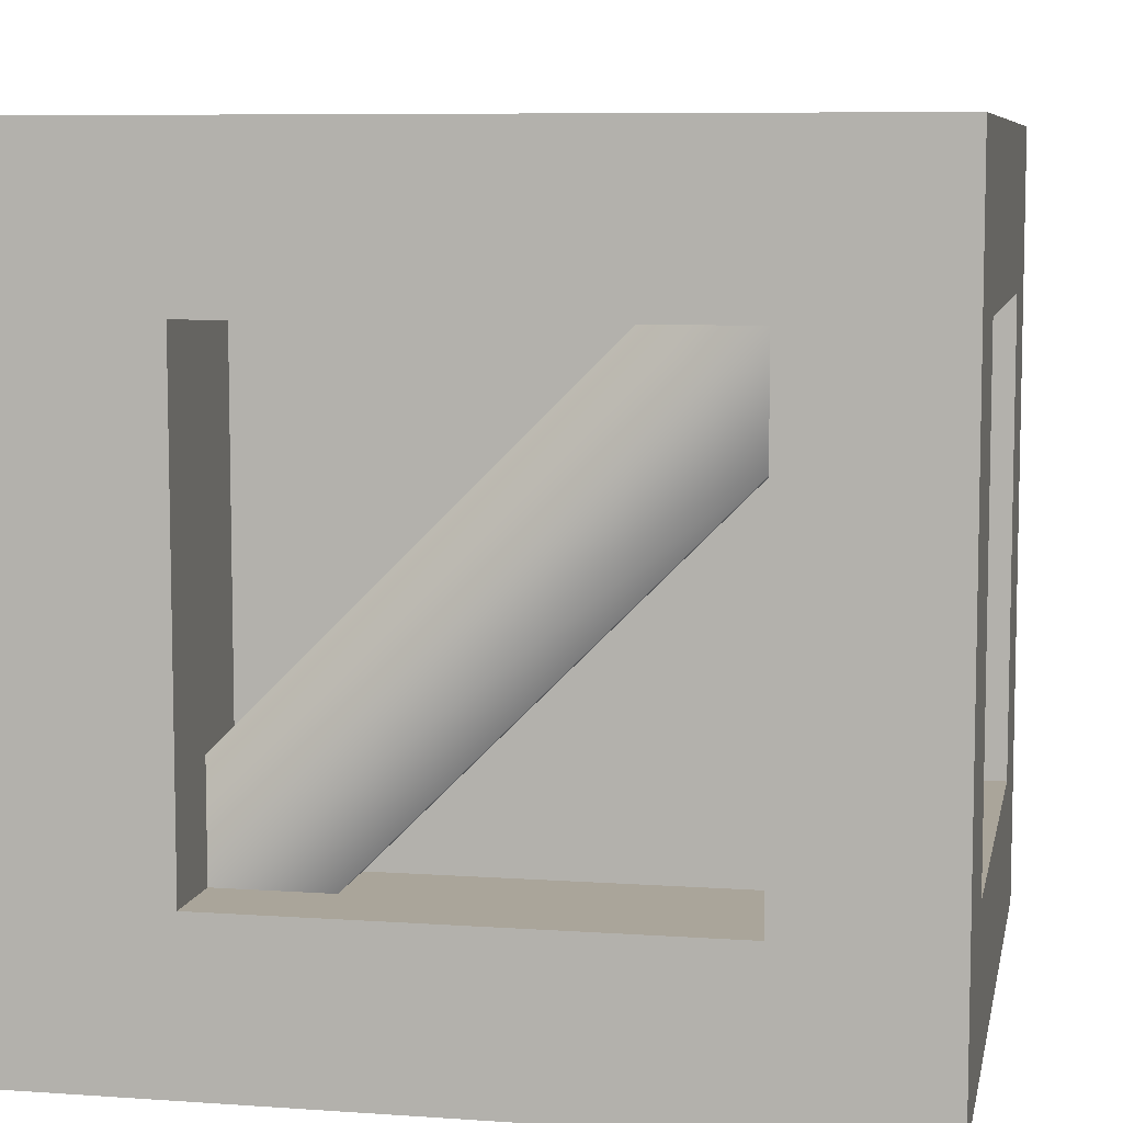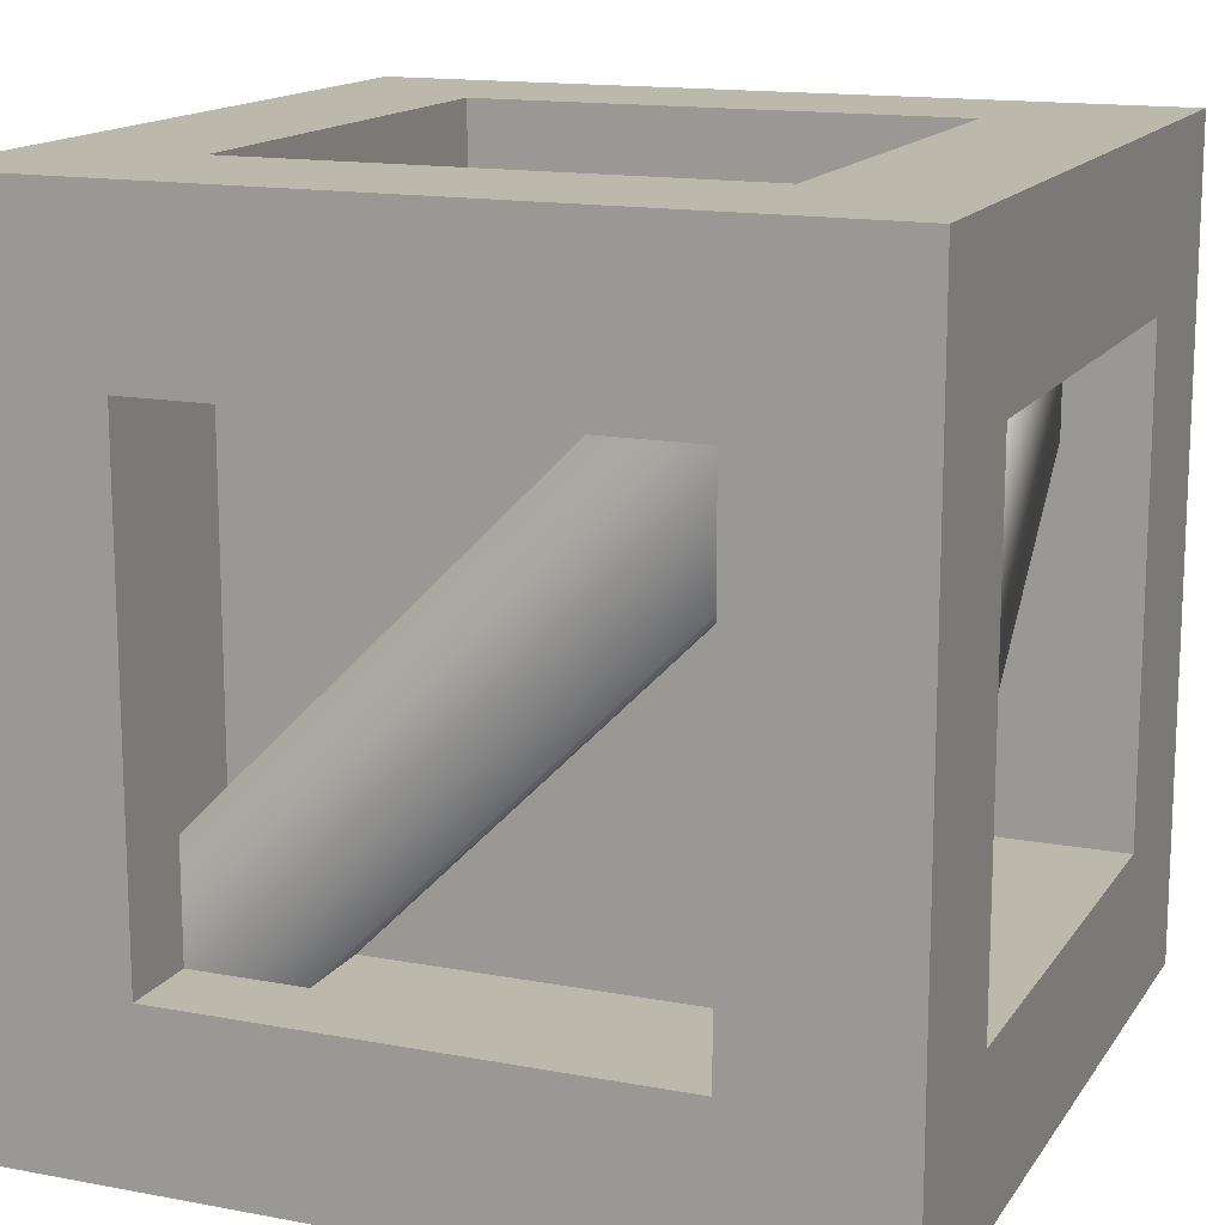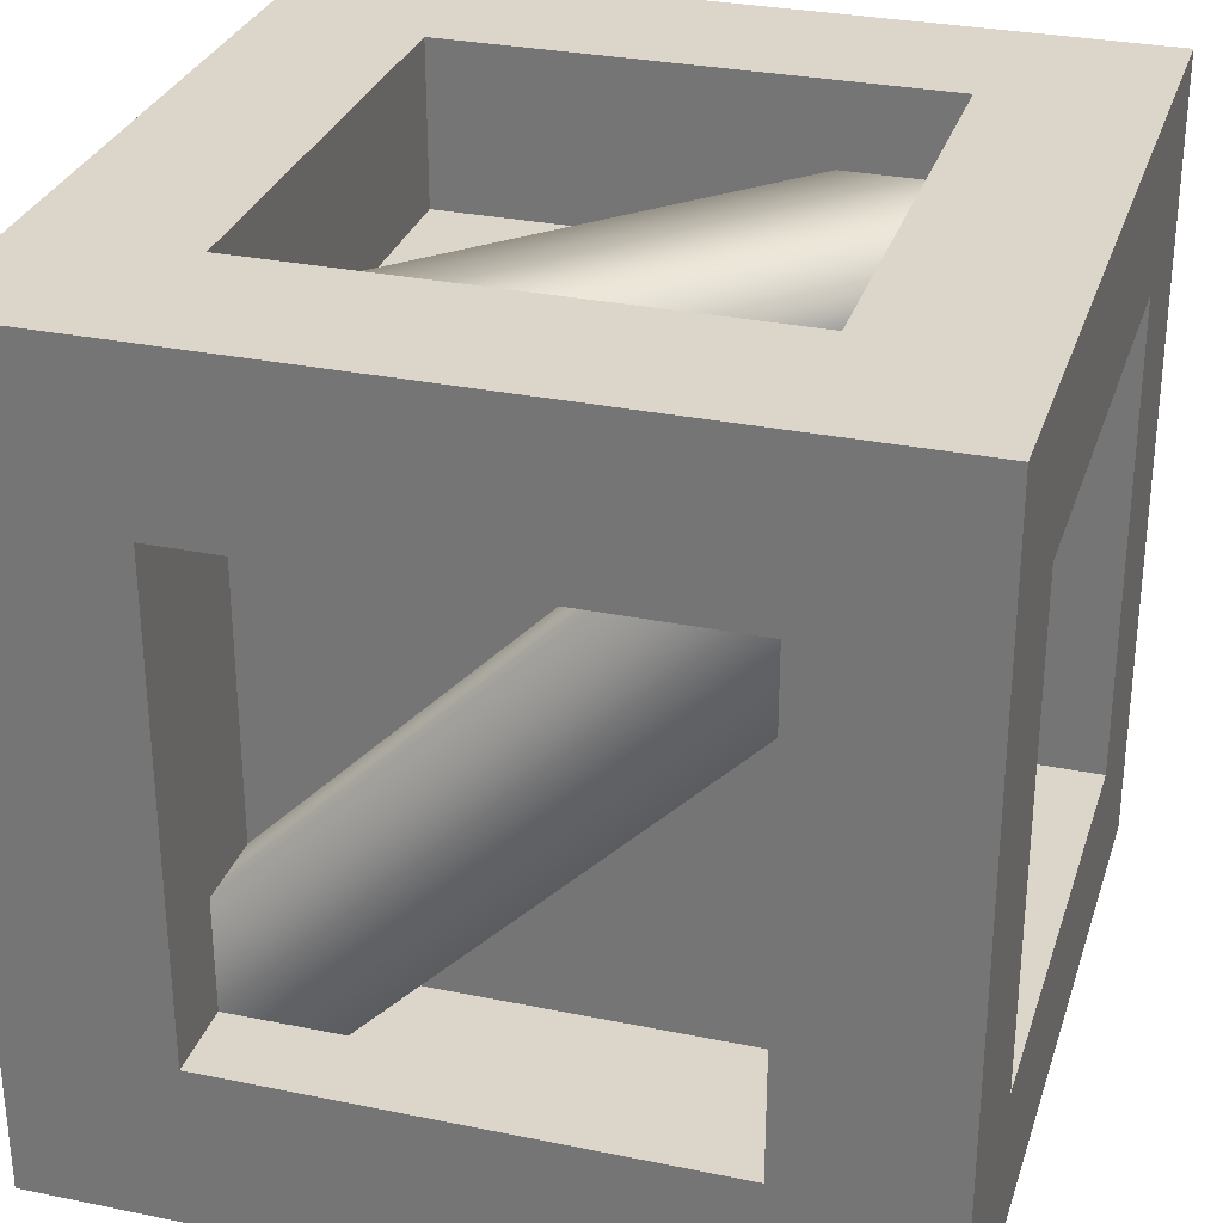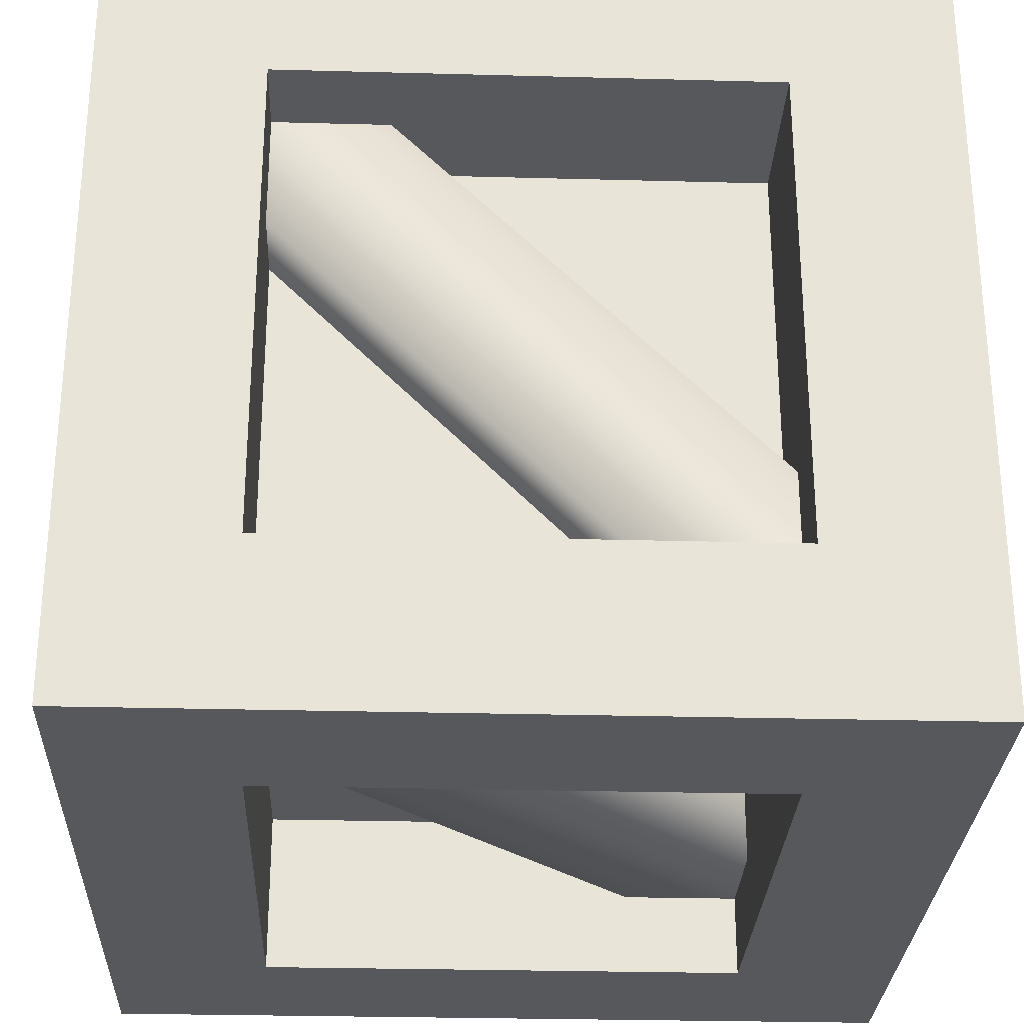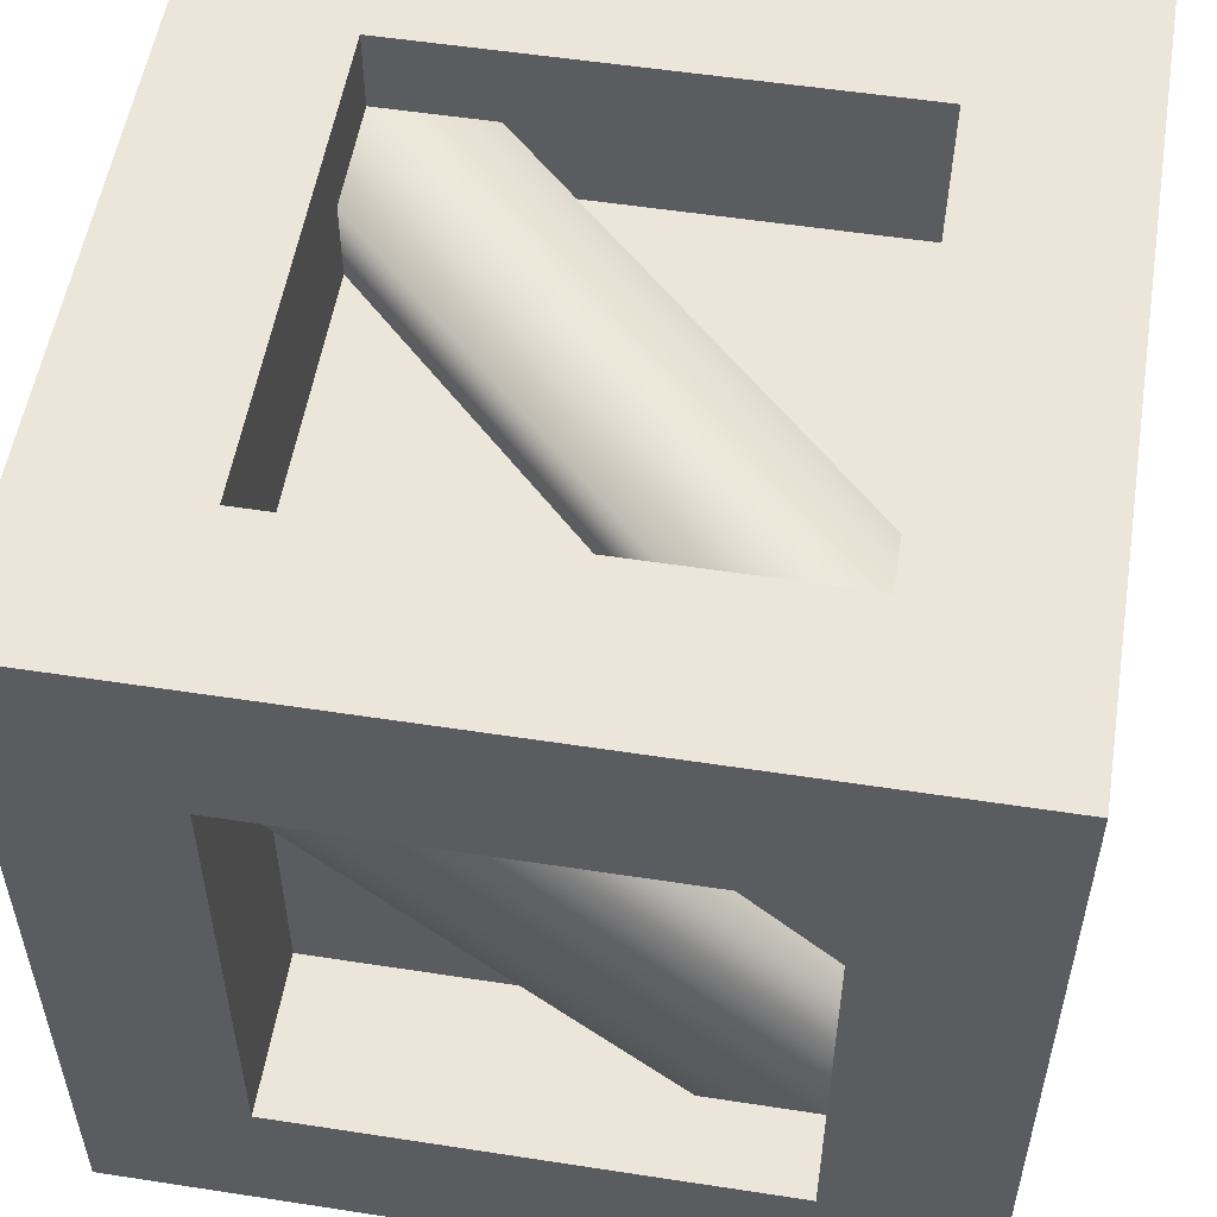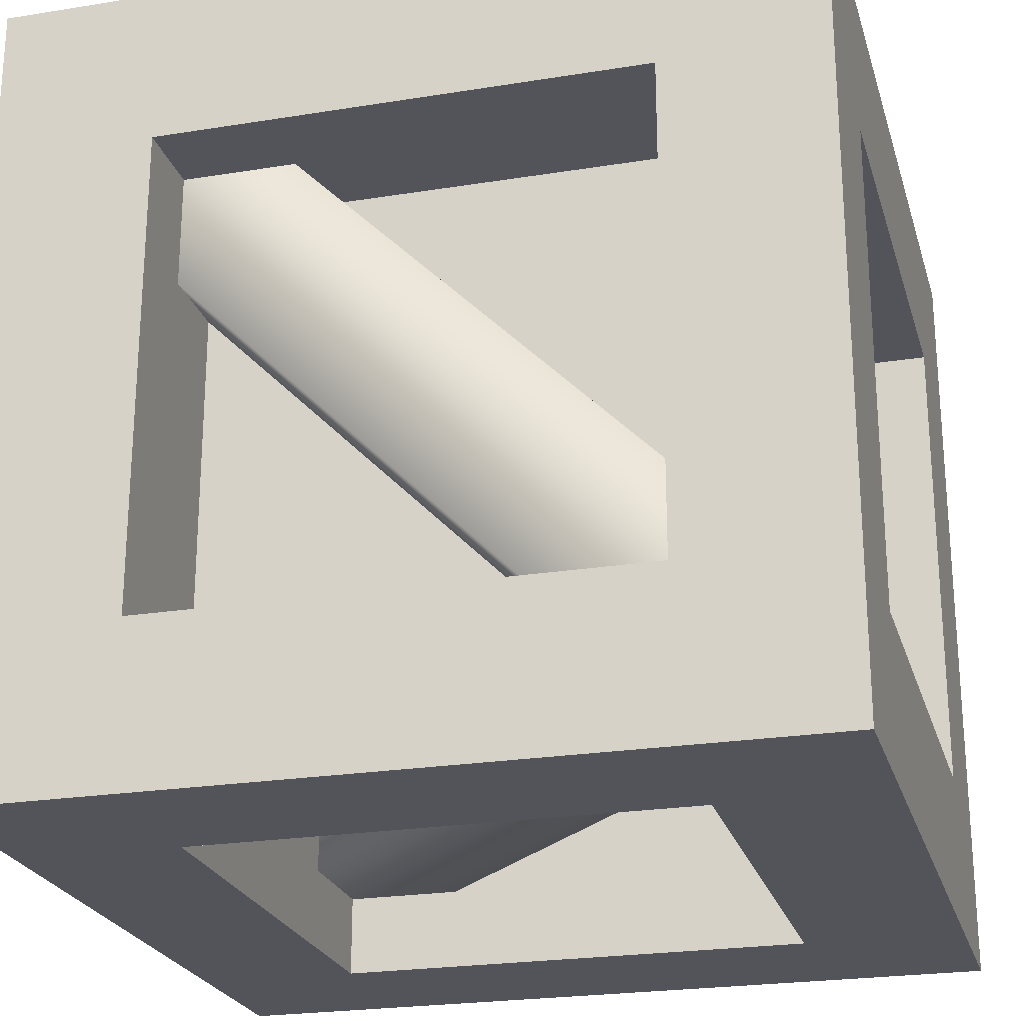
<metadata>
{"format":"obj","ext":"obj","renderer":"f3d","projection":"perspective","resolution":1024,"background":"white","views":[{"elev":7.7,"azim":-168.9,"up":"+Y"},{"elev":14.8,"azim":-157.9,"up":"+Y"},{"elev":30.1,"azim":-163.4,"up":"+Z"},{"elev":-28.3,"azim":87.7,"up":"+Z"},{"elev":54.2,"azim":99.3,"up":"+Z"},{"elev":-23.7,"azim":15.1,"up":"+Z"}]}
</metadata>
<code>
g crate-color
v 0.07929 0.4 0.15 1 1 1
v -0.15 0.1707 0.15 1 1 1
v -0.15 0.4 0.15 1 1 1
v 0.15 0.1 0.15 1 1 1
v -0.07929 0.1 0.15 1 1 1
v 0.15 0.3293 0.15 1 1 1
v 0.15 0.1 0.25 1 1 1
v -0.07929 0.1 0.2 1 1 1
v -0.15 0.1 0.25 1 1 1
v -0.15 0.1 0.2 1 1 1
v 0.15 0.4 0.25 1 1 1
v 0.15 0.4 0.2 1 1 1
v -0.15 0.4 0.25 1 1 1
v 0.07929 0.4 0.2 1 1 1
v -0.15 0.1707 0.2 1 1 1
v 0.15 0.3293 0.2 1 1 1
v -0.15 0.4 -0.15 1 1 1
v 0.07929 0.4 -0.15 1 1 1
v -0.15 0.4 0.07929 1 1 1
v 0.15 0.4 -0.07929 1 1 1
v 0.15 0.4 0.15 1 1 1
v -0.07929 0.4 0.15 1 1 1
v 0.15 0.45 -0.15 1 1 1
v 0.07929 0.45 -0.15 1 1 1
v 0.15 0.5 -0.15 1 1 1
v -0.15 0.5 -0.15 1 1 1
v 0.15 0.45 -0.07929 1 1 1
v 0.15 0.5 0.15 1 1 1
v -0.15 0.5 0.15 1 1 1
v -0.15 0.45 0.07929 1 1 1
v -0.15 0.45 0.15 1 1 1
v -0.07929 0.45 0.15 1 1 1
v -0.15 0.4 0.07929 1 1 1
v -0.15 0.1707 -0.15 1 1 1
v -0.15 0.4 -0.15 1 1 1
v -0.15 0.1 0.15 1 1 1
v -0.15 0.1 -0.07929 1 1 1
v -0.15 0.3293 0.15 1 1 1
v -0.25 0.1 0.15 1 1 1
v -0.2 0.1 -0.07929 1 1 1
v -0.25 0.1 -0.15 1 1 1
v -0.2 0.1 -0.15 1 1 1
v -0.2 0.4 0.15 1 1 1
v -0.2 0.4 0.07929 1 1 1
v -0.25 0.4 0.15 1 1 1
v -0.25 0.4 -0.15 1 1 1
v -0.2 0.1707 -0.15 1 1 1
v -0.2 0.3293 0.15 1 1 1
v -0.07929 0.4 -0.15 1 1 1
v 0.15 0.1707 -0.15 1 1 1
v 0.15 0.4 -0.15 1 1 1
v -0.15 0.1 -0.15 1 1 1
v 0.07929 0.1 -0.15 1 1 1
v -0.15 0.3293 -0.15 1 1 1
v -0.15 0.1 -0.25 1 1 1
v 0.07929 0.1 -0.2 1 1 1
v 0.15 0.1 -0.25 1 1 1
v 0.15 0.1 -0.2 1 1 1
v -0.15 0.4 -0.2 1 1 1
v -0.07929 0.4 -0.2 1 1 1
v -0.15 0.4 -0.25 1 1 1
v 0.15 0.4 -0.25 1 1 1
v 0.15 0.1707 -0.2 1 1 1
v -0.15 0.3293 -0.2 1 1 1
v 0.15 0.4 -0.07929 1 1 1
v 0.15 0.1707 0.15 1 1 1
v 0.15 0.4 0.15 1 1 1
v 0.15 0.1 -0.15 1 1 1
v 0.15 0.1 0.07929 1 1 1
v 0.15 0.3293 -0.15 1 1 1
v 0.25 0.1 -0.15 1 1 1
v 0.2 0.1 0.07929 1 1 1
v 0.25 0.1 0.15 1 1 1
v 0.2 0.1 0.15 1 1 1
v 0.2 0.4 -0.15 1 1 1
v 0.2 0.4 -0.07929 1 1 1
v 0.25 0.4 -0.15 1 1 1
v 0.25 0.4 0.15 1 1 1
v 0.2 0.1707 0.15 1 1 1
v 0.2 0.3293 -0.15 1 1 1
v 0.15 0.1 -0.07929 1 1 1
v -0.15 0.1 0.07929 1 1 1
v 0.15 0 -0.15 1 1 1
v -0.15 0 -0.15 1 1 1
v 0.15 0.05 -0.15 1 1 1
v 0.07929 0.05 -0.15 1 1 1
v 0.15 0 0.15 1 1 1
v 0.15 0.05 -0.07929 1 1 1
v -0.15 0.05 0.07929 1 1 1
v -0.15 0 0.15 1 1 1
v -0.15 0.05 0.15 1 1 1
v -0.07929 0.05 0.15 1 1 1
v 0.25 0.5 0.25 1 1 1
v 0.25 3.032e-14 0.25 1 1 1
v -0.25 0.5 0.25 1 1 1
v -0.25 3.032e-14 0.25 1 1 1
v -0.25 0.5 -0.25 1 1 1
v 0.25 0.5 -0.25 1 1 1
v -0.25 0.5 0.25 1 1 1
v -0.25 3.032e-14 0.25 1 1 1
v -0.25 0.5 -0.25 1 1 1
v -0.25 3.032e-14 -0.25 1 1 1
v -0.25 3.041e-14 -0.25 1 1 1
v 0.25 3.041e-14 -0.25 1 1 1
v 0.25 0.5 -0.25 1 1 1
v 0.25 3.041e-14 -0.25 1 1 1
v 0.25 0.5 0.25 1 1 1
v 0.25 3.041e-14 0.25 1 1 1
v -0.25 0 0.25 1 1 1
v 0.25 0 0.25 1 1 1
v -0.25 0 -0.25 1 1 1
v 0.25 0 -0.25 1 1 1
f 3 2 1
f 6 5 4
f 5 7 4
f 7 5 8
f 8 9 7
f 9 8 10
f 13 12 11
f 12 13 14
f 14 13 1
f 1 13 3
f 13 2 3
f 2 13 15
f 15 13 10
f 10 13 9
f 4 16 6
f 16 4 7
f 16 7 11
f 11 12 16
f 19 18 17
f 22 21 20
f 25 24 23
f 26 24 25
f 17 24 26
f 24 17 18
f 21 27 20
f 28 27 21
f 25 27 28
f 27 25 23
f 29 17 26
f 17 29 30
f 30 29 31
f 19 17 30
f 29 32 31
f 28 32 29
f 21 32 28
f 32 21 22
f 35 34 33
f 38 37 36
f 37 39 36
f 39 37 40
f 40 41 39
f 41 40 42
f 45 44 43
f 44 45 46
f 44 46 33
f 33 46 35
f 46 34 35
f 34 46 47
f 47 46 42
f 42 46 41
f 36 48 38
f 48 36 39
f 48 39 45
f 45 43 48
f 51 50 49
f 54 53 52
f 53 55 52
f 55 53 56
f 56 57 55
f 57 56 58
f 61 60 59
f 60 61 62
f 60 62 49
f 49 62 51
f 62 50 51
f 50 62 63
f 63 62 58
f 58 62 57
f 52 64 54
f 64 52 55
f 64 55 61
f 61 59 64
f 67 66 65
f 70 69 68
f 69 71 68
f 71 69 72
f 72 73 71
f 73 72 74
f 77 76 75
f 76 77 78
f 76 78 67
f 67 65 76
f 78 66 67
f 66 78 79
f 79 78 74
f 74 78 73
f 68 80 70
f 80 68 71
f 80 71 77
f 77 75 80
f 5 81 4
f 52 53 82
f 85 84 83
f 84 85 86
f 84 86 52
f 52 86 53
f 87 85 83
f 85 87 88
f 4 88 87
f 88 4 81
f 82 84 52
f 84 82 89
f 84 89 90
f 90 89 91
f 91 87 90
f 87 91 92
f 87 92 4
f 4 92 5
f 8 6 16
f 6 8 5
f 16 10 8
f 10 16 15
f 15 16 14
f 14 16 12
f 2 14 1
f 14 2 15
f 27 22 20
f 22 27 32
f 30 18 19
f 18 30 24
f 24 27 23
f 27 24 32
f 32 24 30
f 32 30 31
f 40 38 48
f 38 40 37
f 48 42 40
f 42 48 47
f 47 48 44
f 44 48 43
f 34 44 33
f 44 34 47
f 56 54 64
f 54 56 53
f 64 58 56
f 58 64 63
f 63 64 60
f 60 64 59
f 49 63 60
f 63 49 50
f 72 70 80
f 70 72 69
f 80 74 72
f 74 80 79
f 79 80 76
f 76 80 75
f 66 76 65
f 76 66 79
f 92 85 88
f 85 92 86
f 86 92 89
f 89 92 91
f 81 92 88
f 92 81 5
f 82 86 89
f 86 82 53
f 7 93 11
f 11 93 13
f 7 94 93
f 95 13 93
f 94 7 96
f 95 9 13
f 96 9 95
f 9 96 7
f 25 97 26
f 26 97 29
f 25 98 97
f 95 29 97
f 98 25 93
f 95 28 29
f 93 28 95
f 28 93 25
f 39 99 45
f 45 99 46
f 39 100 99
f 101 46 99
f 100 39 102
f 101 41 46
f 102 41 101
f 41 102 39
f 55 97 61
f 61 97 62
f 55 103 97
f 98 62 97
f 103 55 104
f 98 57 62
f 104 57 98
f 57 104 55
f 71 105 77
f 77 105 78
f 71 106 105
f 107 78 105
f 106 71 108
f 107 73 78
f 108 73 107
f 73 108 71
f 87 109 90
f 90 109 84
f 87 110 109
f 111 84 109
f 110 87 112
f 111 83 84
f 112 83 111
f 83 112 87
g crate-color
f 3 2 1
f 6 5 4
f 5 7 4
f 7 5 8
f 8 9 7
f 9 8 10
f 13 12 11
f 12 13 14
f 14 13 1
f 1 13 3
f 13 2 3
f 2 13 15
f 15 13 10
f 10 13 9
f 4 16 6
f 16 4 7
f 16 7 11
f 11 12 16
f 19 18 17
f 22 21 20
f 25 24 23
f 26 24 25
f 17 24 26
f 24 17 18
f 21 27 20
f 28 27 21
f 25 27 28
f 27 25 23
f 29 17 26
f 17 29 30
f 30 29 31
f 19 17 30
f 29 32 31
f 28 32 29
f 21 32 28
f 32 21 22
f 35 34 33
f 38 37 36
f 37 39 36
f 39 37 40
f 40 41 39
f 41 40 42
f 45 44 43
f 44 45 46
f 44 46 33
f 33 46 35
f 46 34 35
f 34 46 47
f 47 46 42
f 42 46 41
f 36 48 38
f 48 36 39
f 48 39 45
f 45 43 48
f 51 50 49
f 54 53 52
f 53 55 52
f 55 53 56
f 56 57 55
f 57 56 58
f 61 60 59
f 60 61 62
f 60 62 49
f 49 62 51
f 62 50 51
f 50 62 63
f 63 62 58
f 58 62 57
f 52 64 54
f 64 52 55
f 64 55 61
f 61 59 64
f 67 66 65
f 70 69 68
f 69 71 68
f 71 69 72
f 72 73 71
f 73 72 74
f 77 76 75
f 76 77 78
f 76 78 67
f 67 65 76
f 78 66 67
f 66 78 79
f 79 78 74
f 74 78 73
f 68 80 70
f 80 68 71
f 80 71 77
f 77 75 80
f 5 81 4
f 52 53 82
f 85 84 83
f 84 85 86
f 84 86 52
f 52 86 53
f 87 85 83
f 85 87 88
f 4 88 87
f 88 4 81
f 82 84 52
f 84 82 89
f 84 89 90
f 90 89 91
f 91 87 90
f 87 91 92
f 87 92 4
f 4 92 5
f 8 6 16
f 6 8 5
f 16 10 8
f 10 16 15
f 15 16 14
f 14 16 12
f 2 14 1
f 14 2 15
f 27 22 20
f 22 27 32
f 30 18 19
f 18 30 24
f 24 27 23
f 27 24 32
f 32 24 30
f 32 30 31
f 40 38 48
f 38 40 37
f 48 42 40
f 42 48 47
f 47 48 44
f 44 48 43
f 34 44 33
f 44 34 47
f 56 54 64
f 54 56 53
f 64 58 56
f 58 64 63
f 63 64 60
f 60 64 59
f 49 63 60
f 63 49 50
f 72 70 80
f 70 72 69
f 80 74 72
f 74 80 79
f 79 80 76
f 76 80 75
f 66 76 65
f 76 66 79
f 92 85 88
f 85 92 86
f 86 92 89
f 89 92 91
f 81 92 88
f 92 81 5
f 82 86 89
f 86 82 53
f 7 93 11
f 11 93 13
f 7 94 93
f 95 13 93
f 94 7 96
f 95 9 13
f 96 9 95
f 9 96 7
f 25 97 26
f 26 97 29
f 25 98 97
f 95 29 97
f 98 25 93
f 95 28 29
f 93 28 95
f 28 93 25
f 39 99 45
f 45 99 46
f 39 100 99
f 101 46 99
f 100 39 102
f 101 41 46
f 102 41 101
f 41 102 39
f 55 97 61
f 61 97 62
f 55 103 97
f 98 62 97
f 103 55 104
f 98 57 62
f 104 57 98
f 57 104 55
f 71 105 77
f 77 105 78
f 71 106 105
f 107 78 105
f 106 71 108
f 107 73 78
f 108 73 107
f 73 108 71
f 87 109 90
f 90 109 84
f 87 110 109
f 111 84 109
f 110 87 112
f 111 83 84
f 112 83 111
f 83 112 87

</code>
